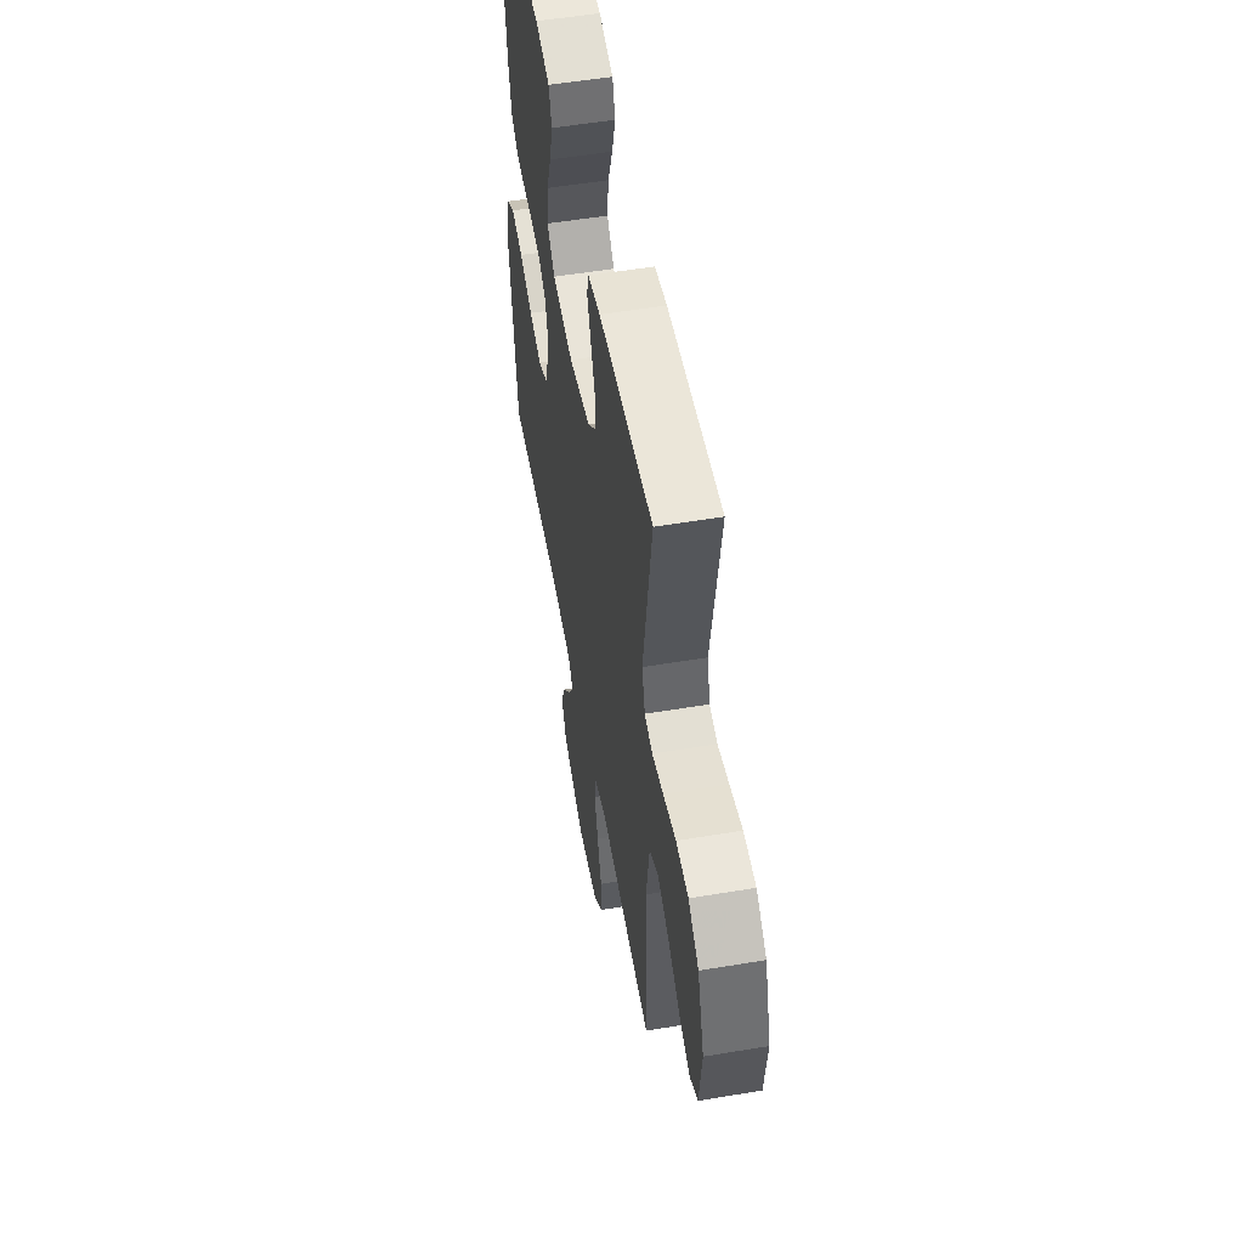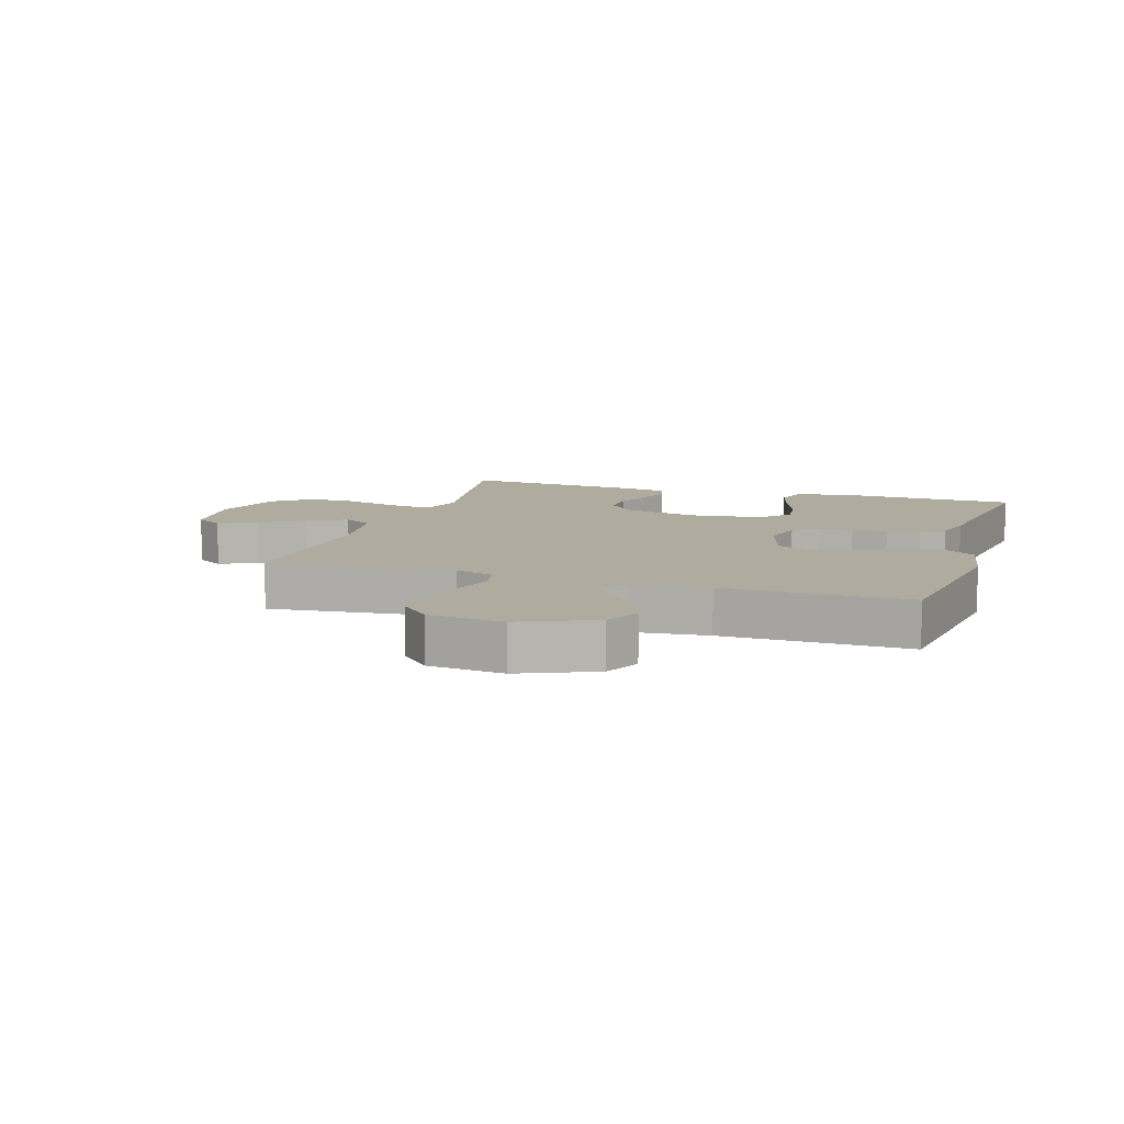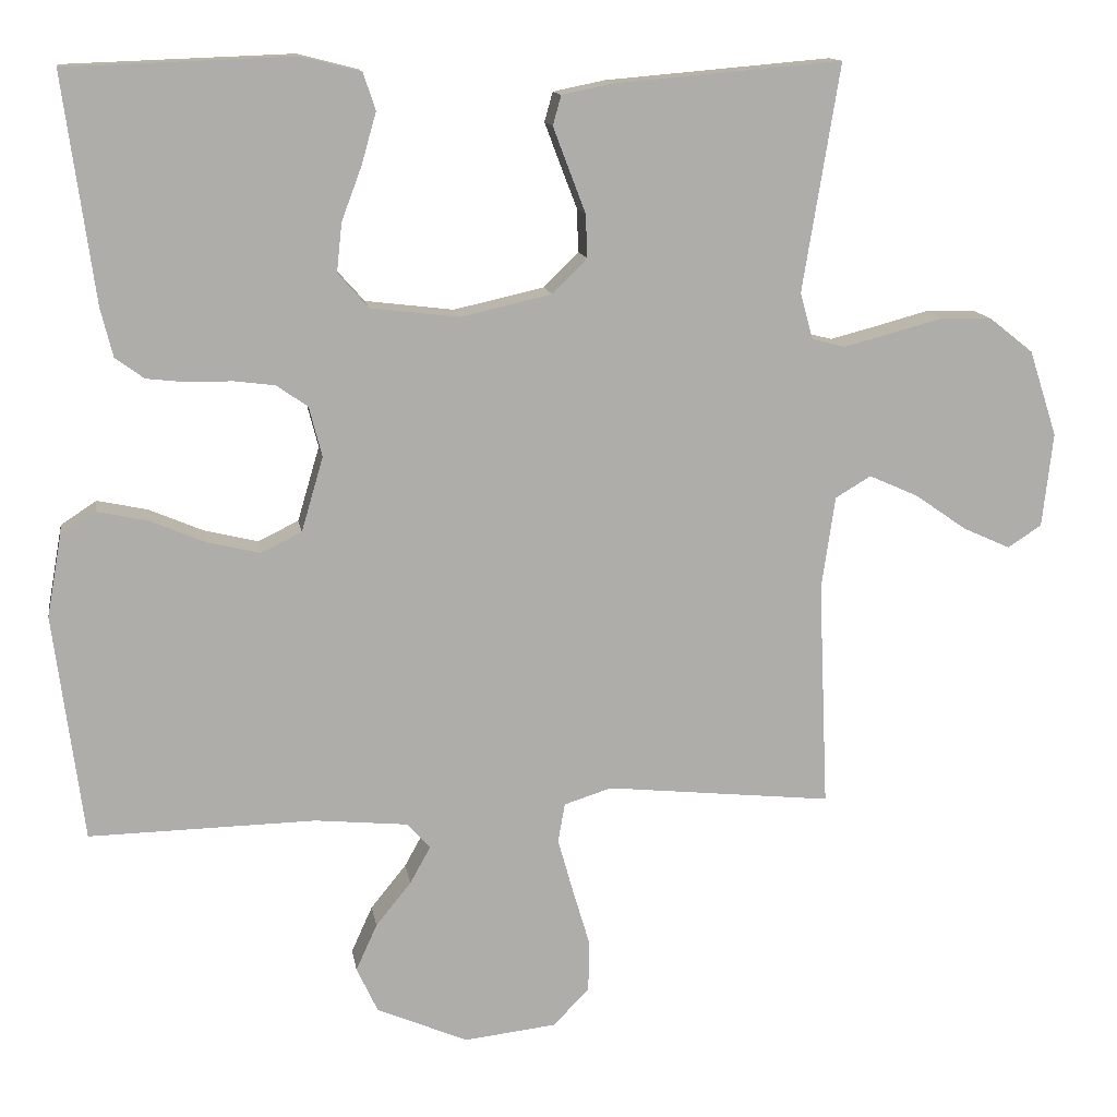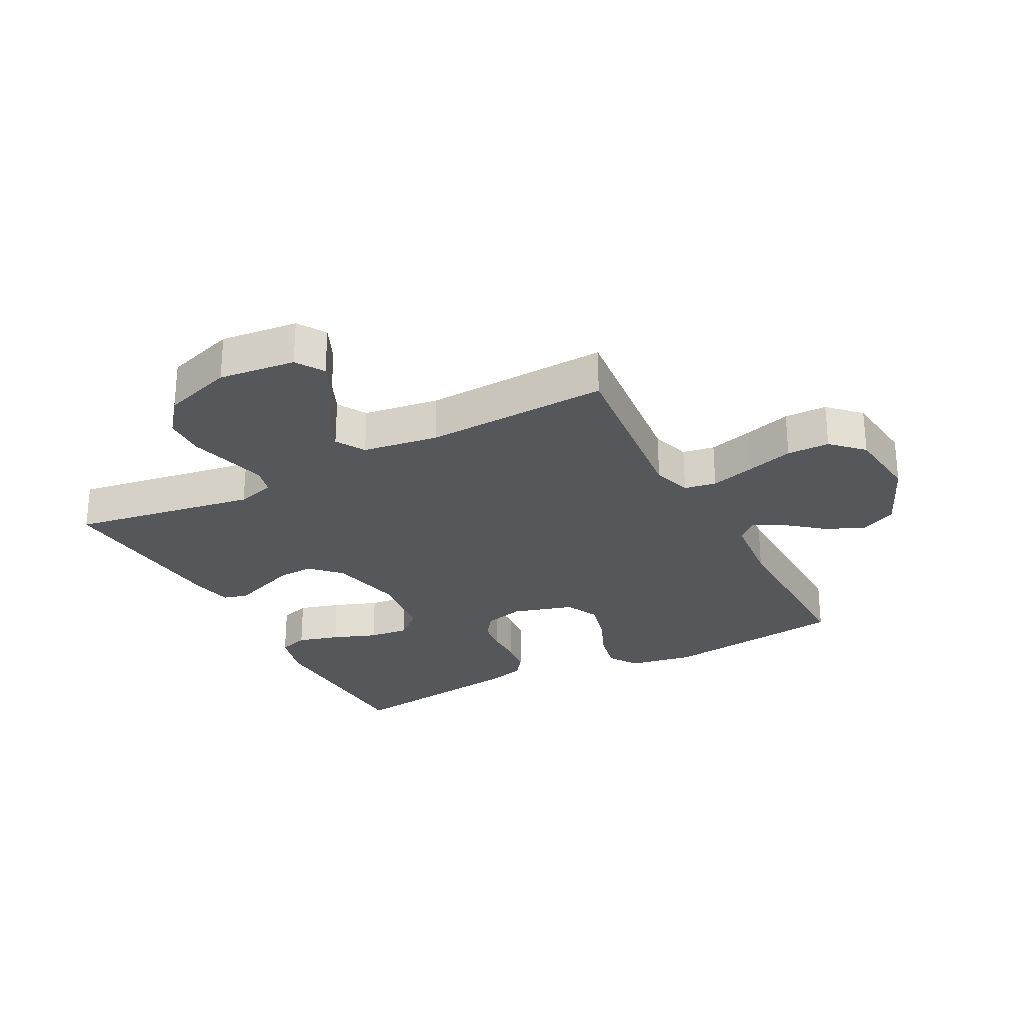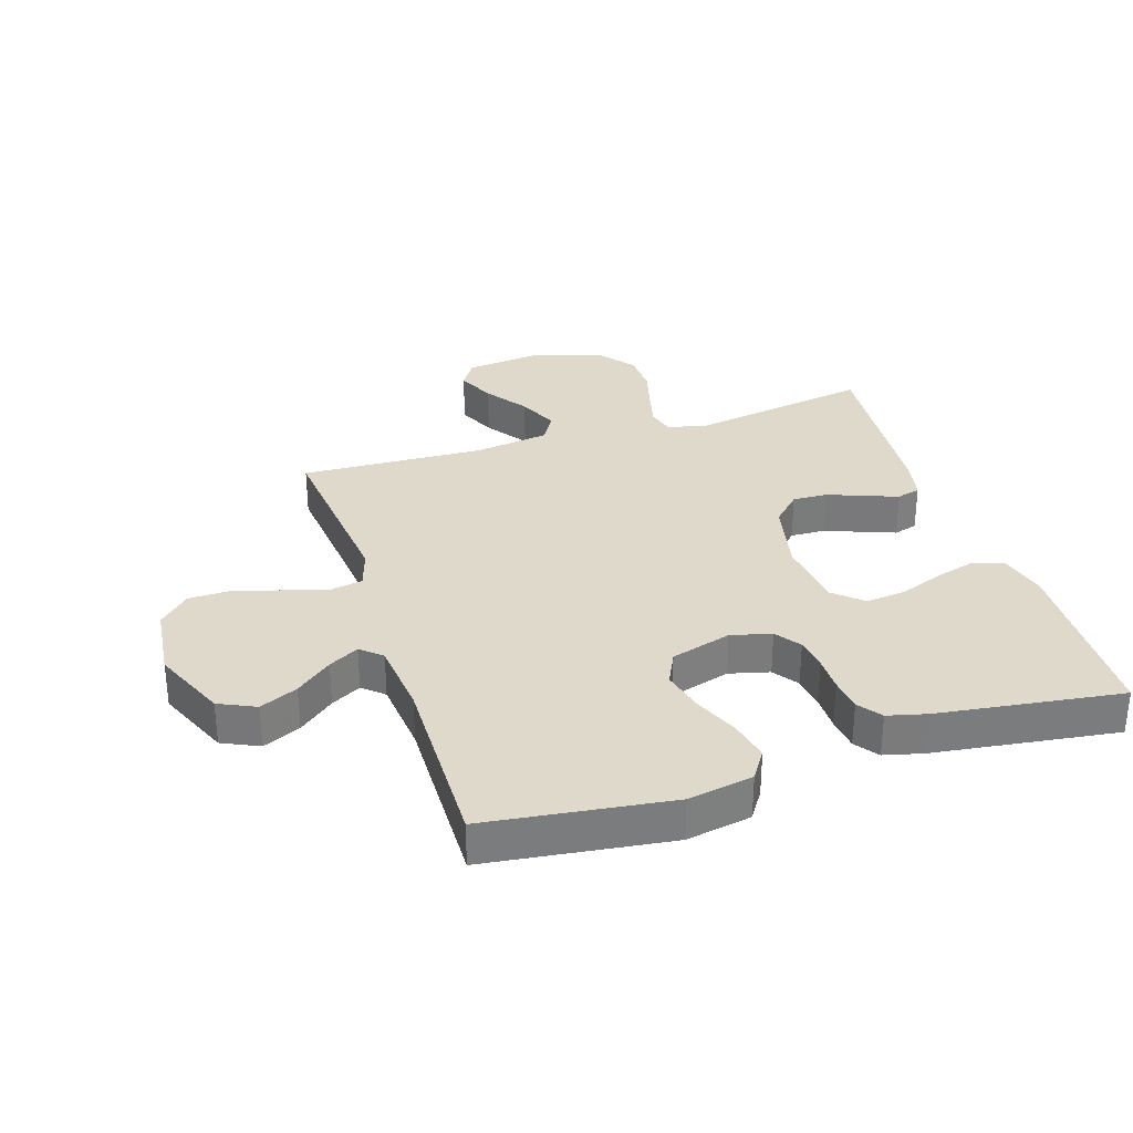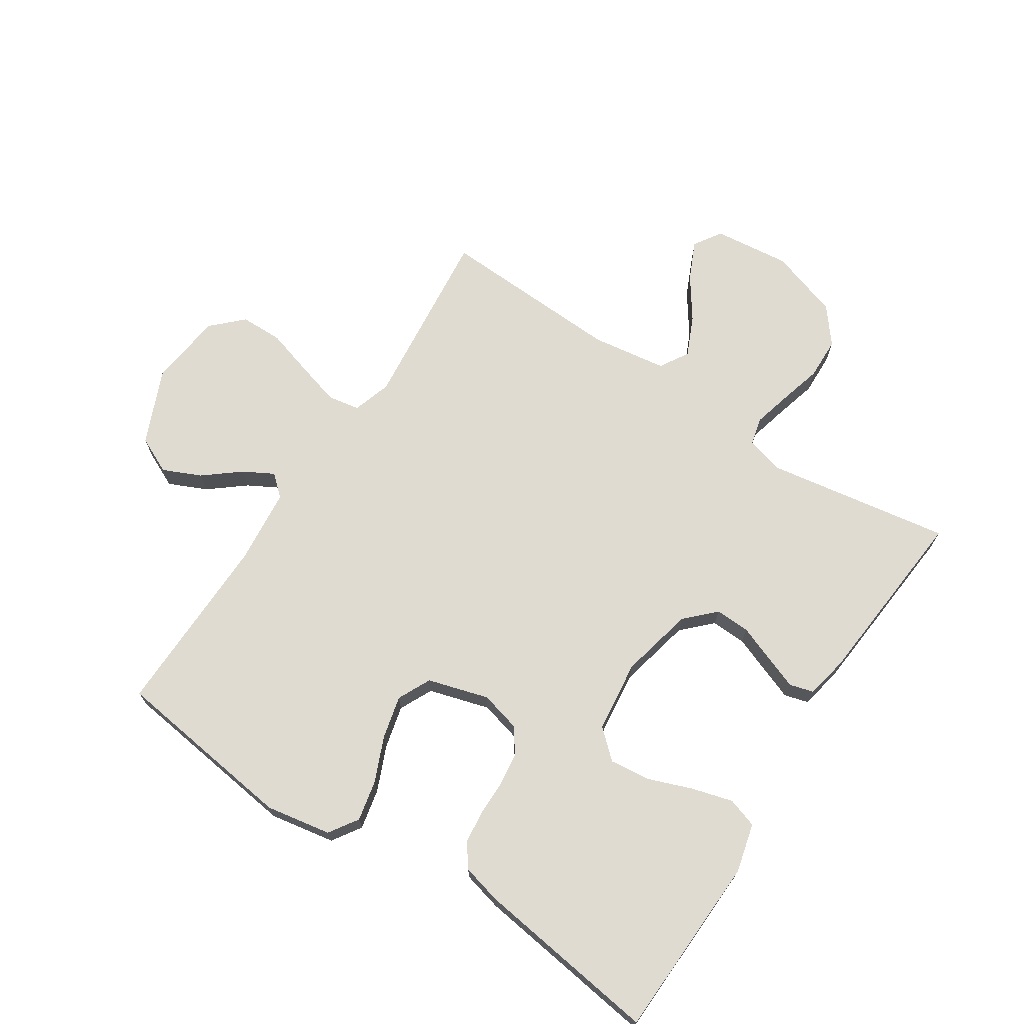
<metadata>
{"format":"obj","ext":"obj","renderer":"f3d","projection":"perspective","resolution":1024,"background":"white","views":[{"elev":53.8,"azim":79.9,"up":"+Z"},{"elev":9.7,"azim":-162.5,"up":"+Y"},{"elev":13.1,"azim":-9.1,"up":"+Z"},{"elev":-27.1,"azim":117.7,"up":"+Y"},{"elev":31.8,"azim":-107.8,"up":"+Y"},{"elev":70.2,"azim":-56.8,"up":"+Y"}]}
</metadata>
<code>
v -0.5 0.07 -0.5
v -0.539 0.07 -0.2
v -0.52 0.07 -0.094
v -0.473 0.07 -0.063
v -0.407 0.07 -0.077
v -0.334 0.07 -0.108
v -0.264 0.07 -0.125
v -0.21 0.07 -0.099
v -0.181 0.07 0
v -0.198 0.07 0.066
v -0.239 0.07 0.095
v -0.293 0.07 0.102
v -0.351 0.07 0.102
v -0.405 0.07 0.108
v -0.443 0.07 0.136
v -0.459 0.07 0.2
v -0.5 0.07 0.5
v -0.2 0.07 0.511
v -0.121 0.07 0.491
v -0.105 0.07 0.442
v -0.124 0.07 0.375
v -0.151 0.07 0.303
v -0.158 0.07 0.238
v -0.117 0.07 0.192
v 0 0.07 0.178
v 0.12 0.07 0.205
v 0.166 0.07 0.251
v 0.164 0.07 0.308
v 0.141 0.07 0.368
v 0.121 0.07 0.421
v 0.132 0.07 0.46
v 0.2 0.07 0.474
v 0.5 0.07 0.5
v 0.451 0.07 0.2
v 0.468 0.07 0.138
v 0.512 0.07 0.127
v 0.574 0.07 0.143
v 0.644 0.07 0.162
v 0.712 0.07 0.16
v 0.77 0.07 0.114
v 0.807 0.07 0
v 0.793 0.07 -0.125
v 0.748 0.07 -0.154
v 0.686 0.07 -0.126
v 0.617 0.07 -0.078
v 0.552 0.07 -0.049
v 0.505 0.07 -0.077
v 0.487 0.07 -0.2
v 0.5 0.07 -0.5
v 0.2 0.07 -0.469
v 0.137 0.07 -0.489
v 0.128 0.07 -0.541
v 0.148 0.07 -0.612
v 0.171 0.07 -0.689
v 0.17 0.07 -0.758
v 0.122 0.07 -0.807
v 0 0.07 -0.821
v -0.121 0.07 -0.769
v -0.149 0.07 -0.709
v -0.121 0.07 -0.647
v -0.074 0.07 -0.589
v -0.047 0.07 -0.54
v -0.077 0.07 -0.506
v -0.2 0.07 -0.494
v -0.5 0 -0.5
v -0.539 0 -0.2
v -0.52 0 -0.094
v -0.473 0 -0.063
v -0.407 0 -0.077
v -0.334 0 -0.108
v -0.264 0 -0.125
v -0.21 0 -0.099
v -0.181 0 0
v -0.198 0 0.066
v -0.239 0 0.095
v -0.293 0 0.102
v -0.351 0 0.102
v -0.405 0 0.108
v -0.443 0 0.136
v -0.459 0 0.2
v -0.5 0 0.5
v -0.2 0 0.511
v -0.121 0 0.491
v -0.105 0 0.442
v -0.124 0 0.375
v -0.151 0 0.303
v -0.158 0 0.238
v -0.117 0 0.192
v 0 0 0.178
v 0.12 0 0.205
v 0.166 0 0.251
v 0.164 0 0.308
v 0.141 0 0.368
v 0.121 0 0.421
v 0.132 0 0.46
v 0.2 0 0.474
v 0.5 0 0.5
v 0.451 0 0.2
v 0.468 0 0.138
v 0.512 0 0.127
v 0.574 0 0.143
v 0.644 0 0.162
v 0.712 0 0.16
v 0.77 0 0.114
v 0.807 0 0
v 0.793 0 -0.125
v 0.748 0 -0.154
v 0.686 0 -0.126
v 0.617 0 -0.078
v 0.552 0 -0.049
v 0.505 0 -0.077
v 0.487 0 -0.2
v 0.5 0 -0.5
v 0.2 0 -0.469
v 0.137 0 -0.489
v 0.128 0 -0.541
v 0.148 0 -0.612
v 0.171 0 -0.689
v 0.17 0 -0.758
v 0.122 0 -0.807
v 0 0 -0.821
v -0.121 0 -0.769
v -0.149 0 -0.709
v -0.121 0 -0.647
v -0.074 0 -0.589
v -0.047 0 -0.54
v -0.077 0 -0.506
v -0.2 0 -0.494
f 59 60 61
f 58 59 61
f 57 58 61
f 56 57 61
f 55 56 61
f 54 55 61
f 53 54 61
f 52 53 61 62
f 51 52 62 63
f 48 49 50
f 51 63 64
f 50 51 64
f 48 50 64
f 47 48 64
f 43 44 45
f 42 43 45
f 41 42 45
f 40 41 45
f 39 40 45
f 38 39 45
f 37 38 45
f 36 37 45 46
f 47 64 1
f 46 47 1
f 36 46 1
f 35 36 1
f 32 33 34
f 31 32 34
f 30 31 34
f 29 30 34
f 28 29 34
f 20 21 22
f 19 20 22
f 18 19 22
f 17 18 22
f 16 17 22
f 15 16 22
f 14 15 22
f 13 14 22
f 12 13 22
f 11 12 22 23
f 10 11 23 24
f 4 5 6
f 3 4 6
f 2 3 6
f 1 2 6
f 1 6 7
f 35 1 7 8
f 27 28 34 35
f 26 27 35
f 35 8 9
f 26 35 9
f 25 26 9
f 9 10 24 25
f 125 124 123
f 125 123 122
f 125 122 121
f 125 121 120
f 125 120 119
f 125 119 118
f 125 118 117
f 126 125 117 116
f 127 126 116 115
f 114 113 112
f 128 127 115
f 128 115 114
f 128 114 112
f 128 112 111
f 109 108 107
f 109 107 106
f 109 106 105
f 109 105 104
f 109 104 103
f 109 103 102
f 109 102 101
f 110 109 101 100
f 65 128 111
f 65 111 110
f 65 110 100
f 65 100 99
f 98 97 96
f 98 96 95
f 98 95 94
f 98 94 93
f 98 93 92
f 86 85 84
f 86 84 83
f 86 83 82
f 86 82 81
f 86 81 80
f 86 80 79
f 86 79 78
f 86 78 77
f 86 77 76
f 87 86 76 75
f 88 87 75 74
f 70 69 68
f 70 68 67
f 70 67 66
f 70 66 65
f 71 70 65
f 72 71 65 99
f 99 98 92 91
f 99 91 90
f 73 72 99
f 73 99 90
f 73 90 89
f 89 88 74 73
f 1 65 66 2
f 2 66 67 3
f 3 67 68 4
f 4 68 69 5
f 5 69 70 6
f 6 70 71 7
f 7 71 72 8
f 8 72 73 9
f 9 73 74 10
f 10 74 75 11
f 11 75 76 12
f 12 76 77 13
f 13 77 78 14
f 14 78 79 15
f 15 79 80 16
f 16 80 81 17
f 17 81 82 18
f 18 82 83 19
f 19 83 84 20
f 20 84 85 21
f 21 85 86 22
f 22 86 87 23
f 23 87 88 24
f 24 88 89 25
f 25 89 90 26
f 26 90 91 27
f 27 91 92 28
f 28 92 93 29
f 29 93 94 30
f 30 94 95 31
f 31 95 96 32
f 32 96 97 33
f 33 97 98 34
f 34 98 99 35
f 35 99 100 36
f 36 100 101 37
f 37 101 102 38
f 38 102 103 39
f 39 103 104 40
f 40 104 105 41
f 41 105 106 42
f 42 106 107 43
f 43 107 108 44
f 44 108 109 45
f 45 109 110 46
f 46 110 111 47
f 47 111 112 48
f 48 112 113 49
f 49 113 114 50
f 50 114 115 51
f 51 115 116 52
f 52 116 117 53
f 53 117 118 54
f 54 118 119 55
f 55 119 120 56
f 56 120 121 57
f 57 121 122 58
f 58 122 123 59
f 59 123 124 60
f 60 124 125 61
f 61 125 126 62
f 62 126 127 63
f 63 127 128 64
f 64 128 65 1

</code>
